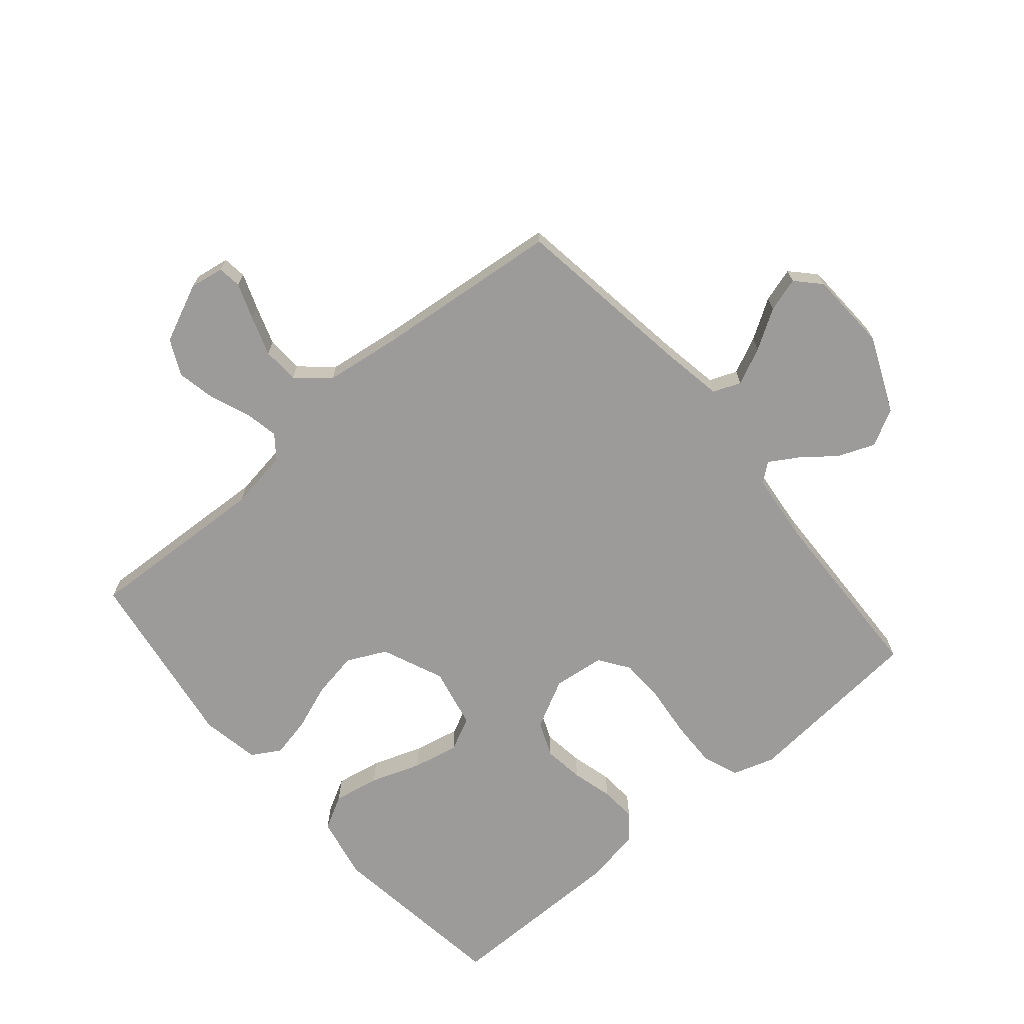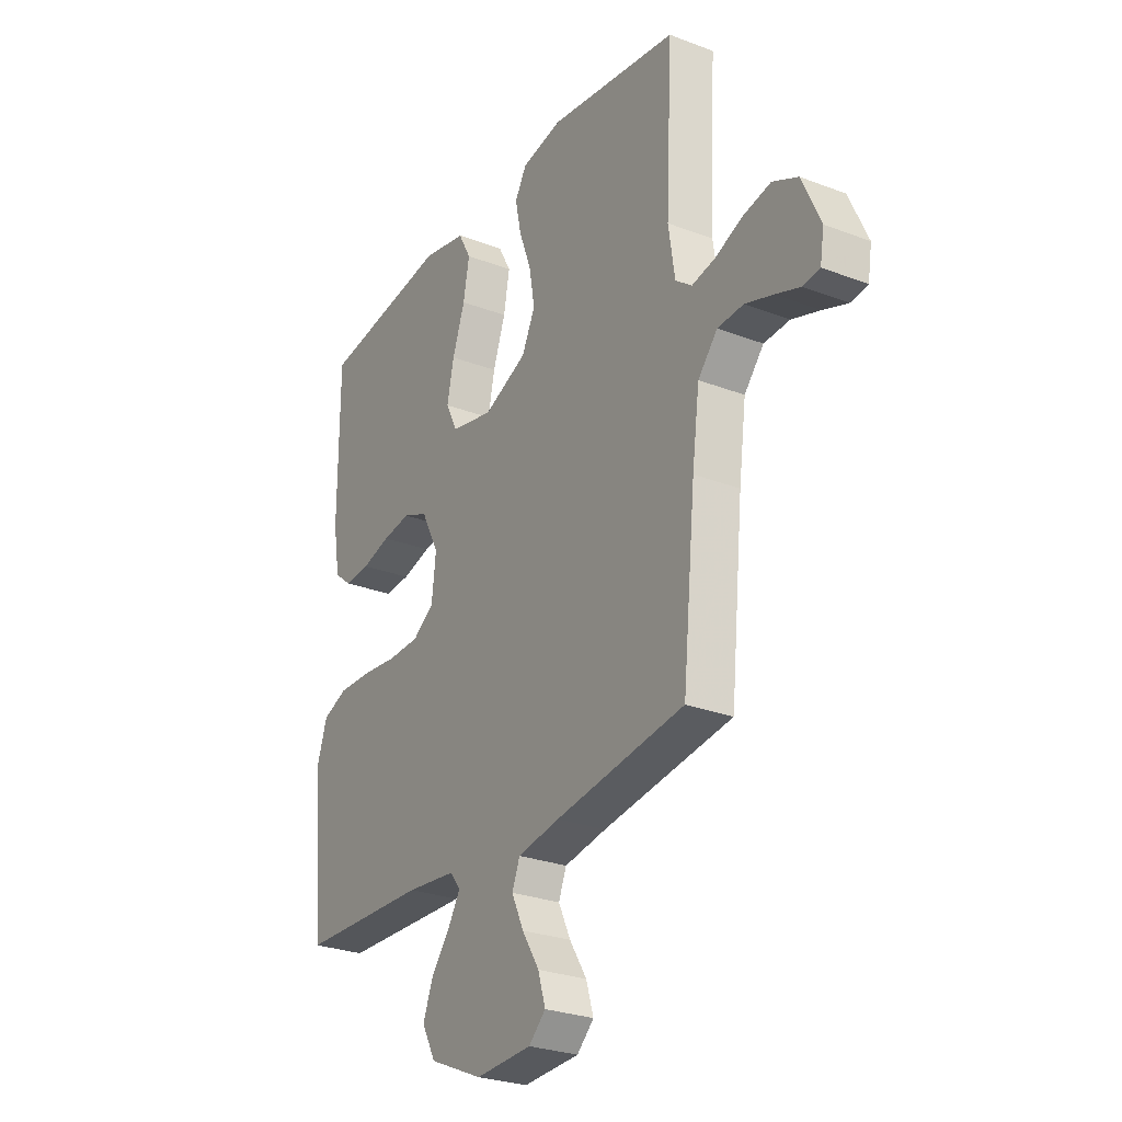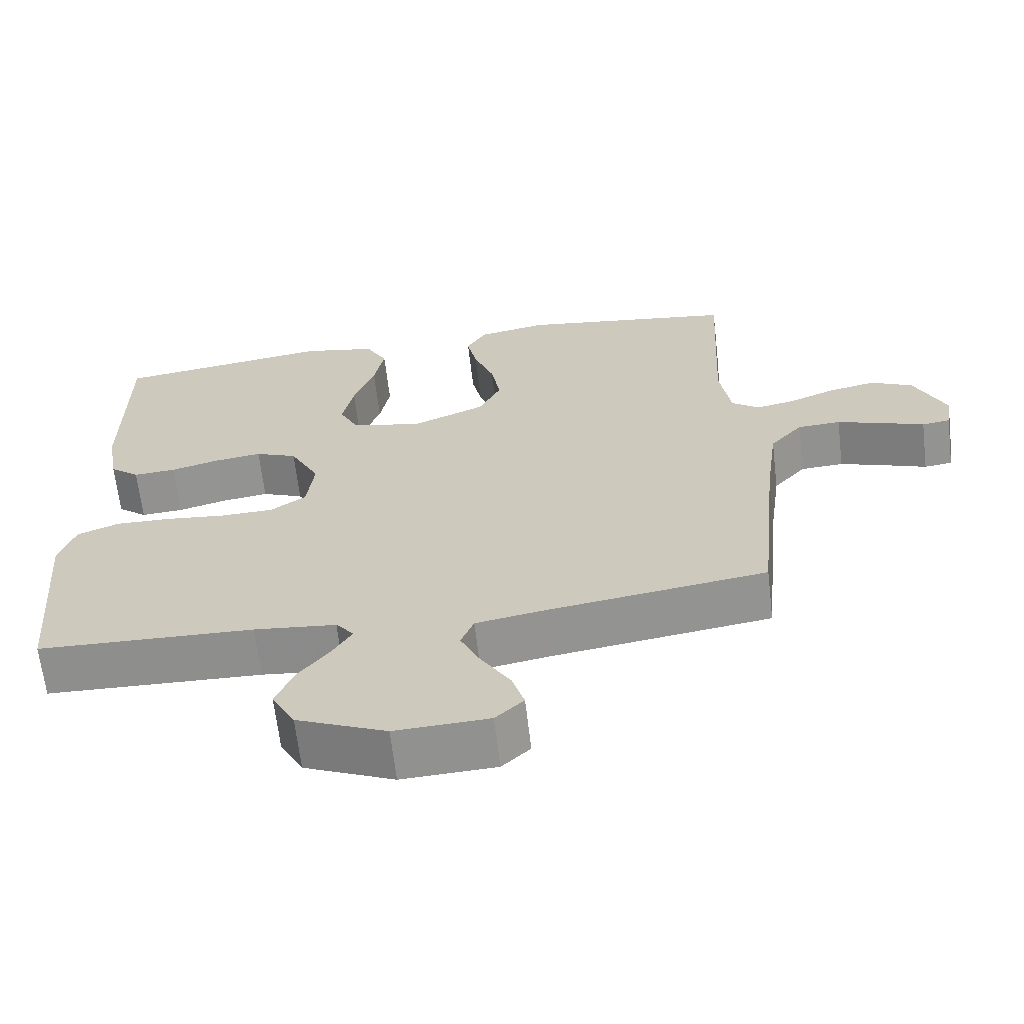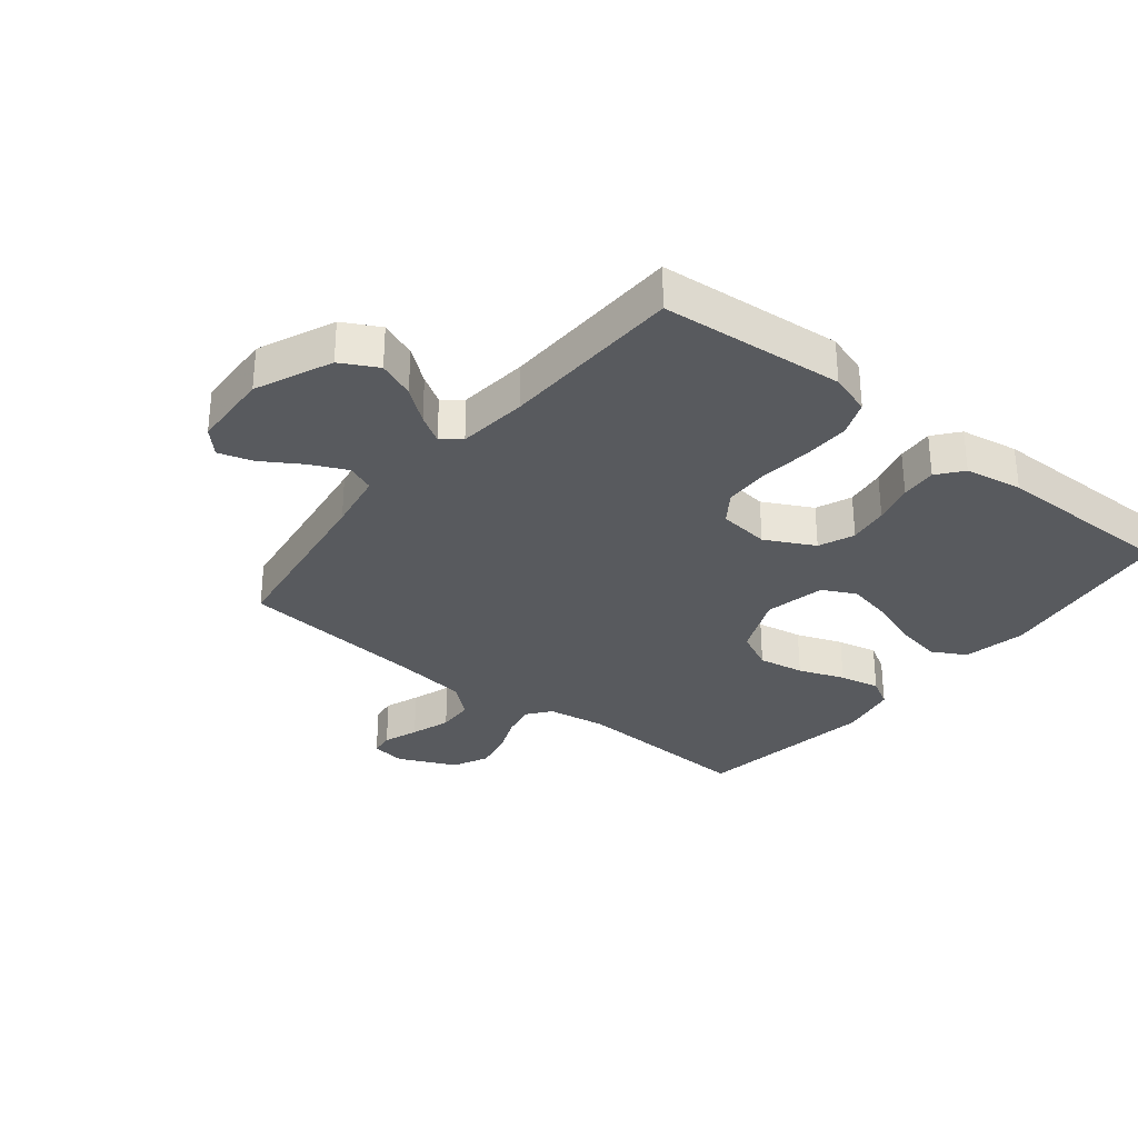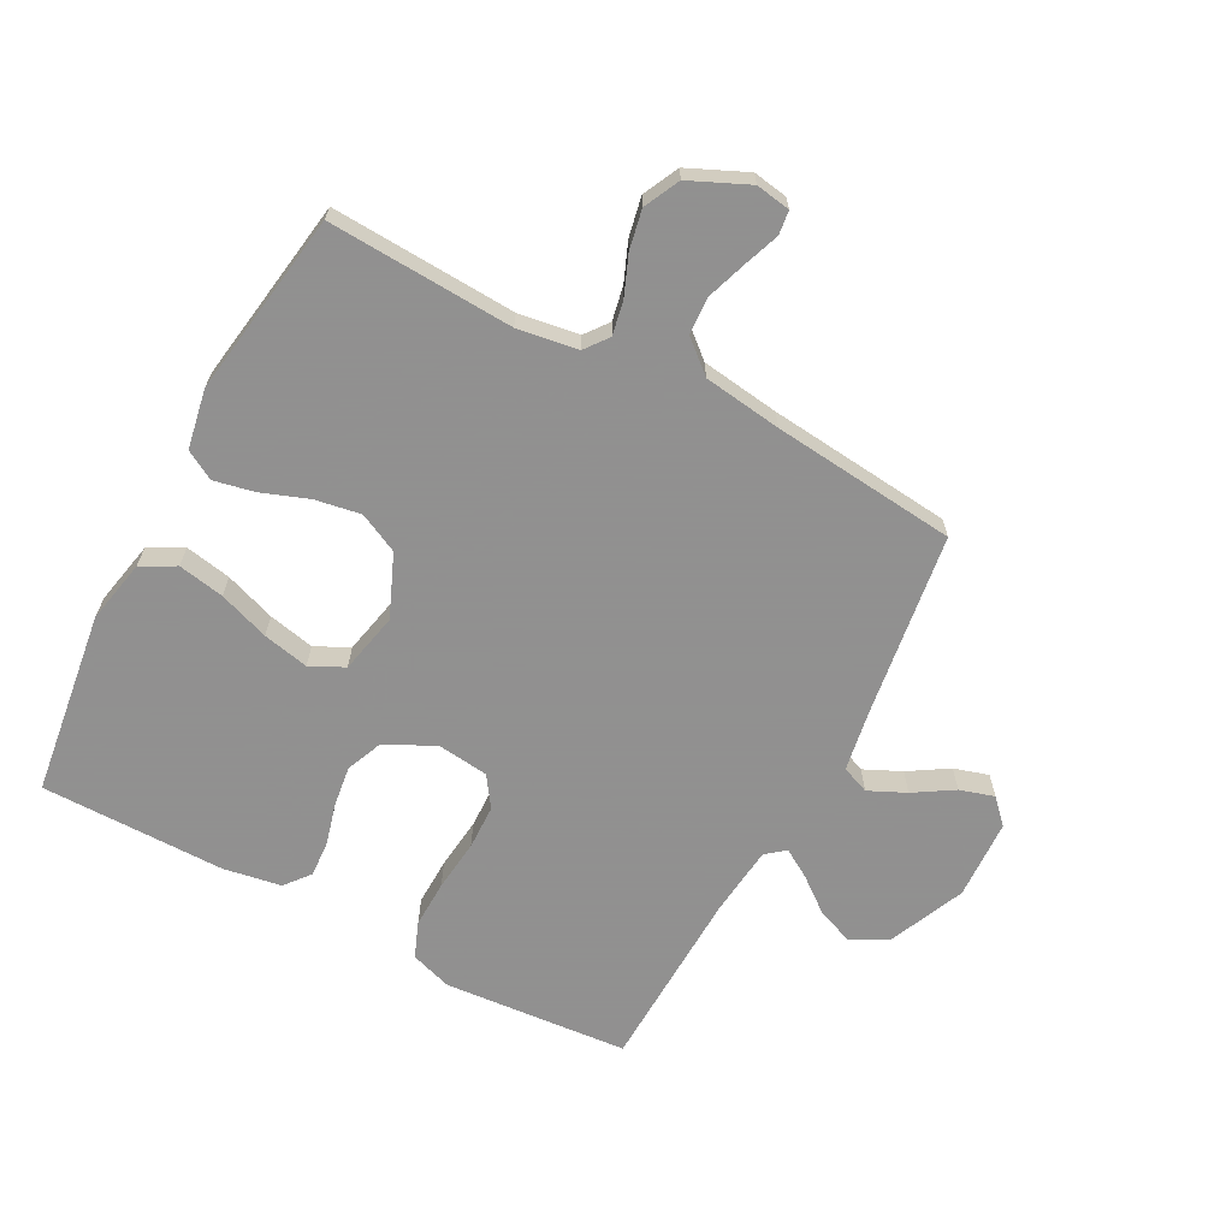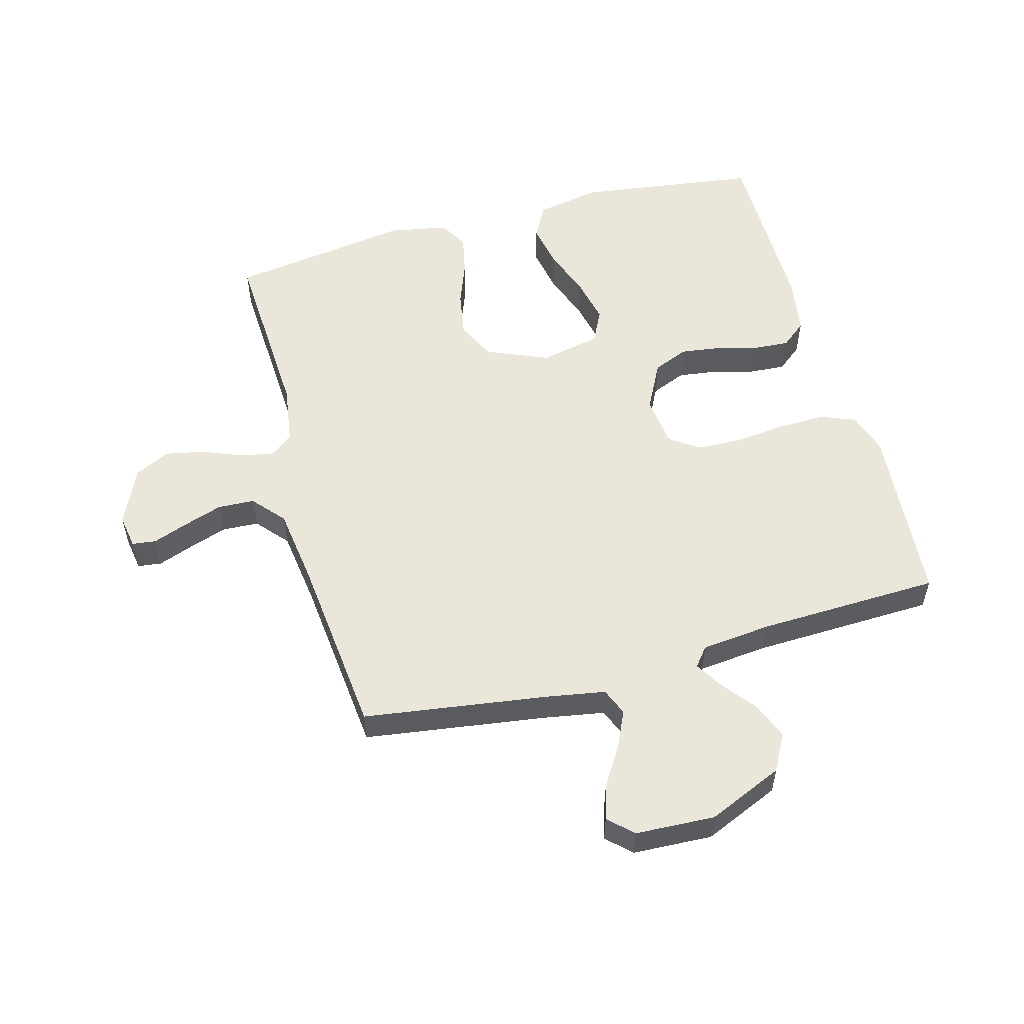
<metadata>
{"format":"obj","ext":"obj","renderer":"f3d","projection":"perspective","resolution":1024,"background":"white","views":[{"elev":-69.8,"azim":130.3,"up":"+Y"},{"elev":-27.3,"azim":59.5,"up":"+Z"},{"elev":-65.3,"azim":6.7,"up":"+Z"},{"elev":-31.1,"azim":-128.7,"up":"+Y"},{"elev":-65.8,"azim":61.9,"up":"+Y"},{"elev":54.8,"azim":164.7,"up":"+Y"}]}
</metadata>
<code>
v 0.5 0.07 0.5
v 0.485 0.07 0.2
v 0.5 0.07 0.102
v 0.538 0.07 0.073
v 0.593 0.07 0.084
v 0.657 0.07 0.11
v 0.721 0.07 0.123
v 0.779 0.07 0.095
v 0.822 0.07 0
v 0.813 0.07 -0.056
v 0.774 0.07 -0.061
v 0.717 0.07 -0.04
v 0.652 0.07 -0.018
v 0.592 0.07 -0.021
v 0.547 0.07 -0.073
v 0.53 0.07 -0.2
v 0.5 0.07 -0.5
v 0.2 0.07 -0.543
v 0.102 0.07 -0.56
v 0.084 0.07 -0.605
v 0.112 0.07 -0.665
v 0.152 0.07 -0.729
v 0.169 0.07 -0.785
v 0.13 0.07 -0.822
v 0 0.07 -0.828
v -0.124 0.07 -0.774
v -0.156 0.07 -0.714
v -0.132 0.07 -0.654
v -0.089 0.07 -0.599
v -0.061 0.07 -0.553
v -0.086 0.07 -0.522
v -0.2 0.07 -0.51
v -0.5 0.07 -0.5
v -0.525 0.07 -0.2
v -0.503 0.07 -0.132
v -0.445 0.07 -0.109
v -0.368 0.07 -0.111
v -0.284 0.07 -0.12
v -0.211 0.07 -0.118
v -0.162 0.07 -0.084
v -0.152 0.07 0
v -0.193 0.07 0.08
v -0.251 0.07 0.104
v -0.317 0.07 0.095
v -0.384 0.07 0.077
v -0.443 0.07 0.073
v -0.484 0.07 0.106
v -0.5 0.07 0.2
v -0.5 0.07 0.5
v -0.2 0.07 0.541
v -0.097 0.07 0.52
v -0.067 0.07 0.465
v -0.081 0.07 0.39
v -0.11 0.07 0.308
v -0.126 0.07 0.233
v -0.099 0.07 0.178
v 0 0.07 0.157
v 0.101 0.07 0.2
v 0.132 0.07 0.264
v 0.119 0.07 0.339
v 0.091 0.07 0.414
v 0.077 0.07 0.48
v 0.104 0.07 0.527
v 0.2 0.07 0.545
v 0.5 0 0.5
v 0.485 0 0.2
v 0.5 0 0.102
v 0.538 0 0.073
v 0.593 0 0.084
v 0.657 0 0.11
v 0.721 0 0.123
v 0.779 0 0.095
v 0.822 0 0
v 0.813 0 -0.056
v 0.774 0 -0.061
v 0.717 0 -0.04
v 0.652 0 -0.018
v 0.592 0 -0.021
v 0.547 0 -0.073
v 0.53 0 -0.2
v 0.5 0 -0.5
v 0.2 0 -0.543
v 0.102 0 -0.56
v 0.084 0 -0.605
v 0.112 0 -0.665
v 0.152 0 -0.729
v 0.169 0 -0.785
v 0.13 0 -0.822
v 0 0 -0.828
v -0.124 0 -0.774
v -0.156 0 -0.714
v -0.132 0 -0.654
v -0.089 0 -0.599
v -0.061 0 -0.553
v -0.086 0 -0.522
v -0.2 0 -0.51
v -0.5 0 -0.5
v -0.525 0 -0.2
v -0.503 0 -0.132
v -0.445 0 -0.109
v -0.368 0 -0.111
v -0.284 0 -0.12
v -0.211 0 -0.118
v -0.162 0 -0.084
v -0.152 0 0
v -0.193 0 0.08
v -0.251 0 0.104
v -0.317 0 0.095
v -0.384 0 0.077
v -0.443 0 0.073
v -0.484 0 0.106
v -0.5 0 0.2
v -0.5 0 0.5
v -0.2 0 0.541
v -0.097 0 0.52
v -0.067 0 0.465
v -0.081 0 0.39
v -0.11 0 0.308
v -0.126 0 0.233
v -0.099 0 0.178
v 0 0 0.157
v 0.101 0 0.2
v 0.132 0 0.264
v 0.119 0 0.339
v 0.091 0 0.414
v 0.077 0 0.48
v 0.104 0 0.527
v 0.2 0 0.545
f 64 1 2
f 63 64 2
f 62 63 2
f 61 62 2
f 60 61 2
f 59 60 2 3
f 58 59 3 4
f 57 58 4
f 52 53 54
f 51 52 54
f 50 51 54
f 49 50 54
f 48 49 54
f 47 48 54
f 46 47 54
f 45 46 54
f 44 45 54
f 43 44 54 55
f 42 43 55 56
f 36 37 38
f 35 36 38
f 34 35 38
f 33 34 38
f 32 33 38
f 31 32 38 39
f 30 31 39 40
f 27 28 29
f 26 27 29
f 25 26 29
f 24 25 29
f 23 24 29
f 22 23 29
f 21 22 29
f 20 21 29 30
f 30 40 41
f 20 30 41
f 19 20 41
f 16 17 18
f 18 19 41
f 16 18 41
f 15 16 41
f 10 11 12
f 9 10 12
f 8 9 12
f 7 8 12
f 6 7 12
f 5 6 12
f 4 5 12 13
f 57 4 13 14
f 42 56 57
f 41 42 57
f 15 41 57
f 14 15 57
f 66 65 128
f 66 128 127
f 66 127 126
f 66 126 125
f 66 125 124
f 67 66 124 123
f 68 67 123 122
f 68 122 121
f 118 117 116
f 118 116 115
f 118 115 114
f 118 114 113
f 118 113 112
f 118 112 111
f 118 111 110
f 118 110 109
f 118 109 108
f 119 118 108 107
f 120 119 107 106
f 102 101 100
f 102 100 99
f 102 99 98
f 102 98 97
f 102 97 96
f 103 102 96 95
f 104 103 95 94
f 93 92 91
f 93 91 90
f 93 90 89
f 93 89 88
f 93 88 87
f 93 87 86
f 93 86 85
f 94 93 85 84
f 105 104 94
f 105 94 84
f 105 84 83
f 82 81 80
f 105 83 82
f 105 82 80
f 105 80 79
f 76 75 74
f 76 74 73
f 76 73 72
f 76 72 71
f 76 71 70
f 76 70 69
f 77 76 69 68
f 78 77 68 121
f 121 120 106
f 121 106 105
f 121 105 79
f 121 79 78
f 1 65 66 2
f 2 66 67 3
f 3 67 68 4
f 4 68 69 5
f 5 69 70 6
f 6 70 71 7
f 7 71 72 8
f 8 72 73 9
f 9 73 74 10
f 10 74 75 11
f 11 75 76 12
f 12 76 77 13
f 13 77 78 14
f 14 78 79 15
f 15 79 80 16
f 16 80 81 17
f 17 81 82 18
f 18 82 83 19
f 19 83 84 20
f 20 84 85 21
f 21 85 86 22
f 22 86 87 23
f 23 87 88 24
f 24 88 89 25
f 25 89 90 26
f 26 90 91 27
f 27 91 92 28
f 28 92 93 29
f 29 93 94 30
f 30 94 95 31
f 31 95 96 32
f 32 96 97 33
f 33 97 98 34
f 34 98 99 35
f 35 99 100 36
f 36 100 101 37
f 37 101 102 38
f 38 102 103 39
f 39 103 104 40
f 40 104 105 41
f 41 105 106 42
f 42 106 107 43
f 43 107 108 44
f 44 108 109 45
f 45 109 110 46
f 46 110 111 47
f 47 111 112 48
f 48 112 113 49
f 49 113 114 50
f 50 114 115 51
f 51 115 116 52
f 52 116 117 53
f 53 117 118 54
f 54 118 119 55
f 55 119 120 56
f 56 120 121 57
f 57 121 122 58
f 58 122 123 59
f 59 123 124 60
f 60 124 125 61
f 61 125 126 62
f 62 126 127 63
f 63 127 128 64
f 64 128 65 1

</code>
